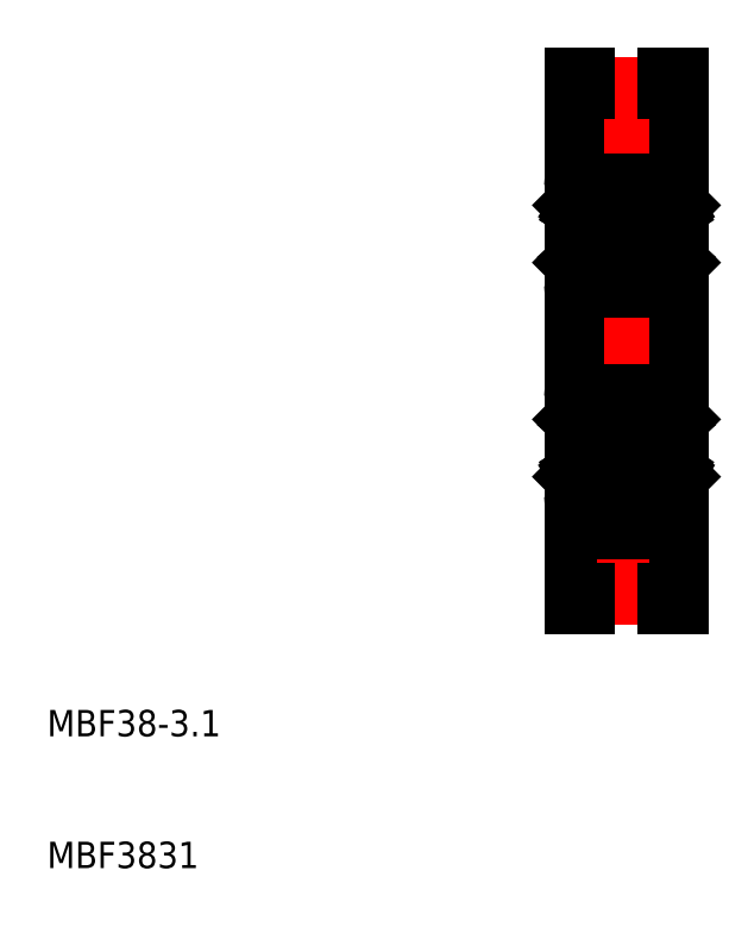
<metadata>
{"format":"dxf","ext":"dxf","renderer":"ezdxf+matplotlib","layout":"modelspace","background":"white","min_lineweight":24,"dpi":150}
</metadata>
<code>
0
SECTION
2
ENTITIES
0
ARC
8
0
10
54
20
30.9
30
0
40
3.1
50
0
51
180
0
ARC
8
0
10
54
20
69.1
30
0
40
3.1
50
180
51
0
0
LINE
8
CENTER
10
48.5
20
30.9
30
0
11
59.5
21
30.9
31
0
0
LINE
8
CENTER
10
48.5
20
69.1
30
0
11
59.5
21
69.1
31
0
0
LINE
8
CENTER
10
48.5
20
50
30
0
11
59.5
21
50
31
0
0
LINE
8
0
10
50
20
50
30
0
11
50
21
30
31
0
0
LINE
8
CENTER
10
54
20
71.5
30
0
11
54
21
28.5
31
0
0
LINE
8
0
10
50.9
20
30
30
0
11
50.9
21
30.9
31
0
0
LINE
8
0
10
50
20
30
30
0
11
50.9
21
30
31
0
0
LINE
8
0
10
50
20
50
30
0
11
50
21
70
31
0
0
LINE
8
0
10
50.9
20
70
30
0
11
50.9
21
69.1
31
0
0
LINE
8
0
10
50
20
70
30
0
11
50.9
21
70
31
0
0
LINE
8
0
10
58
20
50
30
0
11
58
21
30
31
0
0
LINE
8
0
10
57.1
20
30
30
0
11
57.1
21
30.9
31
0
0
LINE
8
0
10
58
20
30
30
0
11
57.1
21
30
31
0
0
LINE
8
0
10
58
20
50
30
0
11
58
21
70
31
0
0
LINE
8
0
10
57.1
20
70
30
0
11
57.1
21
69.1
31
0
0
LINE
8
0
10
58
20
70
30
0
11
57.1
21
70
31
0
0
TEXT
8
0
10
10
20
20
30
0
40
2
1
MBF38-3.1
0
TEXT
8
0
10
10
20
10
30
0
40
2
1
MBF3831
0
ARC
8
0
10
57.7
20
61.7
30
0
40
0.3
50
0
51
90
0
LINE
8
0
10
58
20
60.3
30
0
11
57.9
21
60.2
31
0
0
LINE
8
0
10
57.9
20
60.2
30
0
11
57.64
21
60.2
31
0
0
LINE
8
0
10
57.39
20
60.06
30
0
11
57.52
21
60.13
31
0
0
LINE
8
0
10
57.52
20
60.13
30
0
11
57.4
21
60.33
31
0
0
ARC
8
0
10
57.24
20
60.24
30
0
40
0.3226
50
30
51
180
0
ARC
8
0
10
57.24
20
60.24
30
0
40
0.1787
50
30
51
180
0
LINE
8
0
10
57.64
20
60.2
30
0
11
57.52
21
60.4
31
0
0
LINE
8
0
10
56.92
20
59.44
30
0
11
57.21
21
59.15
31
0
0
LINE
8
0
10
57.06
20
59.5
30
0
11
57.35
21
59.21
31
0
0
LINE
8
0
10
57.59
20
60
30
0
11
57.46
21
59.93
31
0
0
LINE
8
0
10
57.46
20
59.93
30
0
11
57.39
21
60.06
31
0
0
ARC
8
0
10
57.52
20
60.13
30
0
40
0.1439
50
300
51
30.01
0
LINE
8
0
10
56.92
20
60.24
30
0
11
56.92
21
59.44
31
0
0
LINE
8
0
10
57.06
20
60.24
30
0
11
57.06
21
59.5
31
0
0
LINE
8
0
10
57.9
20
56.05
30
0
11
57.64
21
56.05
31
0
0
LINE
8
0
10
58
20
55.95
30
0
11
57.9
21
56.05
31
0
0
LINE
8
0
10
56.99
20
56.49
30
0
11
57.21
21
56.49
31
0
0
LINE
8
0
10
56.99
20
56.35
30
0
11
56.99
21
56.49
31
0
0
LINE
8
0
10
57.21
20
56.35
30
0
11
56.99
21
56.35
31
0
0
ARC
8
0
10
57.21
20
56.49
30
0
40
0.1439
50
270
51
360
0
ARC
8
0
10
57.22
20
55.92
30
0
40
0.2413
50
196.8
51
320
0
LINE
8
0
10
57.64
20
56.05
30
0
11
57.41
21
55.77
31
0
0
ARC
8
0
10
57.7
20
54.3
30
0
40
0.3
50
270
51
0
0
LINE
8
0
10
57.35
20
59.21
30
0
11
57.35
21
56.49
31
0
0
LINE
8
0
10
57.21
20
56.49
30
0
11
57.21
21
59.15
31
0
0
ARC
8
0
10
57.7
20
45.7
30
0
40
0.3
50
0
51
90
0
LINE
8
0
10
58
20
44.05
30
0
11
57.9
21
43.95
31
0
0
LINE
8
0
10
57.9
20
43.95
30
0
11
57.64
21
43.95
31
0
0
LINE
8
0
10
58
20
44.15
30
0
11
58
21
44.15
31
0
0
LINE
8
0
10
57.21
20
43.65
30
0
11
56.99
21
43.65
31
0
0
ARC
8
0
10
57.22
20
44.08
30
0
40
0.2413
50
40
51
163.2
0
LINE
8
0
10
57.64
20
43.95
30
0
11
57.41
21
44.23
31
0
0
LINE
8
0
10
56.99
20
43.51
30
0
11
57.21
21
43.51
31
0
0
LINE
8
0
10
56.99
20
43.65
30
0
11
56.99
21
43.51
31
0
0
ARC
8
0
10
57.21
20
43.51
30
0
40
0.1439
50
5e-05
51
90
0
LINE
8
0
10
58
20
41.22
30
0
11
58
21
41.23
31
0
0
LINE
8
0
10
56.92
20
40.56
30
0
11
57.21
21
40.85
31
0
0
ARC
8
0
10
57.52
20
39.87
30
0
40
0.1439
50
330
51
60
0
LINE
8
0
10
57.9
20
39.8
30
0
11
57.64
21
39.8
31
0
0
LINE
8
0
10
58
20
39.7
30
0
11
57.9
21
39.8
31
0
0
LINE
8
0
10
57.52
20
39.87
30
0
11
57.4
21
39.67
31
0
0
LINE
8
0
10
57.39
20
39.94
30
0
11
57.52
21
39.87
31
0
0
LINE
8
0
10
57.46
20
40.07
30
0
11
57.39
21
39.94
31
0
0
LINE
8
0
10
57.06
20
39.76
30
0
11
57.06
21
40.5
31
0
0
ARC
8
0
10
57.24
20
39.76
30
0
40
0.1787
50
180
51
330
0
LINE
8
0
10
57.64
20
39.8
30
0
11
57.52
21
39.6
31
0
0
LINE
8
0
10
57.59
20
40
30
0
11
57.46
21
40.07
31
0
0
ARC
8
0
10
57.24
20
39.76
30
0
40
0.3226
50
180
51
330
0
LINE
8
0
10
56.92
20
39.76
30
0
11
56.92
21
40.56
31
0
0
LINE
8
0
10
57.06
20
40.5
30
0
11
57.35
21
40.79
31
0
0
ARC
8
0
10
57.7
20
38.3
30
0
40
0.3
50
270
51
0
0
LINE
8
0
10
57.35
20
40.79
30
0
11
57.35
21
43.51
31
0
0
LINE
8
0
10
57.21
20
43.51
30
0
11
57.21
21
40.85
31
0
0
LINE
8
0
10
58
20
38.3
30
0
11
58
21
50
31
0
0
LINE
8
0
10
58
20
61.7
30
0
11
58
21
50
31
0
0
LINE
8
0
10
56.82
20
59.5
30
0
11
55.85
21
59.5
31
0
0
LINE
8
0
10
51.08
20
59.6
30
0
11
51.18
21
59.5
31
0
0
LINE
8
0
10
51.18
20
59.5
30
0
11
52.15
21
59.5
31
0
0
LINE
8
0
10
51.08
20
60.24
30
0
11
51.08
21
59.44
31
0
0
ARC
8
0
10
50.3
20
61.7
30
0
40
0.3
50
90
51
180
0
LINE
8
0
10
50.36
20
60.2
30
0
11
50.48
21
60.4
31
0
0
LINE
8
0
10
50.48
20
60.13
30
0
11
50.6
21
60.33
31
0
0
LINE
8
0
10
50.61
20
60.06
30
0
11
50.48
21
60.13
31
0
0
ARC
8
0
10
50.76
20
60.24
30
0
40
0.1787
50
0
51
150
0
LINE
8
0
10
50
20
60.3
30
0
11
50.1
21
60.2
31
0
0
LINE
8
0
10
50.1
20
60.2
30
0
11
50.36
21
60.2
31
0
0
LINE
8
0
10
50.94
20
59.5
30
0
11
50.65
21
59.21
31
0
0
LINE
8
0
10
50.41
20
60
30
0
11
50.54
21
59.93
31
0
0
ARC
8
0
10
50.48
20
60.13
30
0
40
0.1439
50
150
51
240
0
LINE
8
0
10
50.54
20
59.93
30
0
11
50.61
21
60.06
31
0
0
LINE
8
0
10
50.94
20
60.24
30
0
11
50.94
21
59.5
31
0
0
LINE
8
0
10
51.08
20
59.44
30
0
11
50.79
21
59.15
31
0
0
ARC
8
0
10
50.76
20
60.24
30
0
40
0.3226
50
0
51
150
0
LINE
8
0
10
56.79
20
56.41
30
0
11
56.69
21
56.5
31
0
0
LINE
8
0
10
56.69
20
56.5
30
0
11
55.85
21
56.5
31
0
0
LINE
8
0
10
51.21
20
56.41
30
0
11
51.31
21
56.5
31
0
0
LINE
8
0
10
51.31
20
56.5
30
0
11
52.15
21
56.5
31
0
0
LINE
8
0
10
50.79
20
56.35
30
0
11
51.01
21
56.35
31
0
0
LINE
8
0
10
51.01
20
56.35
30
0
11
51.01
21
56.49
31
0
0
LINE
8
0
10
51.01
20
56.49
30
0
11
50.79
21
56.49
31
0
0
ARC
8
0
10
50.79
20
56.49
30
0
40
0.1439
50
180
51
270
0
LINE
8
0
10
50
20
55.95
30
0
11
50.1
21
56.05
31
0
0
LINE
8
0
10
50.1
20
56.05
30
0
11
50.36
21
56.05
31
0
0
ARC
8
0
10
50.78
20
55.92
30
0
40
0.2413
50
220
51
343.2
0
LINE
8
0
10
50.36
20
56.05
30
0
11
50.59
21
55.77
31
0
0
ARC
8
0
10
50.3
20
54.3
30
0
40
0.3
50
180
51
270
0
LINE
8
0
10
51.01
20
55.85
30
0
11
51.21
21
56.41
31
0
0
LINE
8
0
10
50.65
20
59.21
30
0
11
50.65
21
56.49
31
0
0
LINE
8
0
10
50.79
20
56.49
30
0
11
50.79
21
59.15
31
0
0
CIRCLE
8
0
10
54
20
58
30
0
40
2.381
0
LINE
8
0
10
56.79
20
43.59
30
0
11
56.69
21
43.5
31
0
0
LINE
8
0
10
56.69
20
43.5
30
0
11
55.85
21
43.5
31
0
0
LINE
8
0
10
51.21
20
43.59
30
0
11
51.31
21
43.5
31
0
0
LINE
8
0
10
51.31
20
43.5
30
0
11
52.15
21
43.5
31
0
0
ARC
8
0
10
50.3
20
45.7
30
0
40
0.3
50
90
51
180
0
ARC
8
0
10
50.78
20
44.08
30
0
40
0.2413
50
16.85
51
140
0
LINE
8
0
10
50.79
20
43.65
30
0
11
51.01
21
43.65
31
0
0
LINE
8
0
10
50.36
20
43.95
30
0
11
50.59
21
44.23
31
0
0
LINE
8
0
10
50
20
44.05
30
0
11
50.1
21
43.95
31
0
0
LINE
8
0
10
50.1
20
43.95
30
0
11
50.36
21
43.95
31
0
0
LINE
8
0
10
51.01
20
43.51
30
0
11
50.79
21
43.51
31
0
0
ARC
8
0
10
50.79
20
43.51
30
0
40
0.1439
50
90
51
180
0
LINE
8
0
10
51.01
20
43.65
30
0
11
51.01
21
43.51
31
0
0
LINE
8
0
10
51.01
20
44.15
30
0
11
51.21
21
43.59
31
0
0
LINE
8
0
10
56.82
20
40.5
30
0
11
55.85
21
40.5
31
0
0
LINE
8
0
10
51.08
20
40.4
30
0
11
51.18
21
40.5
31
0
0
LINE
8
0
10
51.18
20
40.5
30
0
11
52.15
21
40.5
31
0
0
LINE
8
0
10
51.08
20
39.76
30
0
11
51.08
21
40.56
31
0
0
ARC
8
0
10
50.76
20
39.76
30
0
40
0.1787
50
210
51
0
0
LINE
8
0
10
50.41
20
40
30
0
11
50.54
21
40.07
31
0
0
LINE
8
0
10
50.94
20
39.76
30
0
11
50.94
21
40.5
31
0
0
LINE
8
0
10
50.54
20
40.07
30
0
11
50.61
21
39.94
31
0
0
LINE
8
0
10
50.61
20
39.94
30
0
11
50.48
21
39.87
31
0
0
LINE
8
0
10
50.48
20
39.87
30
0
11
50.6
21
39.67
31
0
0
LINE
8
0
10
50.36
20
39.8
30
0
11
50.48
21
39.6
31
0
0
LINE
8
0
10
50
20
39.7
30
0
11
50.1
21
39.8
31
0
0
LINE
8
0
10
50.1
20
39.8
30
0
11
50.36
21
39.8
31
0
0
ARC
8
0
10
50.48
20
39.87
30
0
40
0.1439
50
120
51
210
0
LINE
8
0
10
50.94
20
40.5
30
0
11
50.65
21
40.79
31
0
0
ARC
8
0
10
50.3
20
38.3
30
0
40
0.3
50
180
51
270
0
ARC
8
0
10
50.76
20
39.76
30
0
40
0.3226
50
210
51
0
0
LINE
8
0
10
51.08
20
40.56
30
0
11
50.79
21
40.85
31
0
0
LINE
8
0
10
50.79
20
43.51
30
0
11
50.79
21
40.85
31
0
0
LINE
8
0
10
50.65
20
40.79
30
0
11
50.65
21
43.51
31
0
0
CIRCLE
8
0
10
54
20
42
30
0
40
2.381
0
LINE
8
0
10
50
20
38.3
30
0
11
50
21
50
31
0
0
LINE
8
0
10
50
20
61.7
30
0
11
50
21
50
31
0
0
LINE
8
0
10
50.3
20
62
30
0
11
57.7
21
62
31
0
0
LINE
8
0
10
56.92
20
59.6
30
0
11
56.82
21
59.5
31
0
0
LINE
8
0
10
56.99
20
55.85
30
0
11
56.79
21
56.41
31
0
0
LINE
8
0
10
57.7
20
54
30
0
11
50.3
21
54
31
0
0
LINE
8
0
10
56.99
20
44.15
30
0
11
56.79
21
43.59
31
0
0
LINE
8
0
10
56.92
20
40.4
30
0
11
56.82
21
40.5
31
0
0
LINE
8
0
10
50.3
20
38
30
0
11
57.7
21
38
31
0
0
LINE
8
0
10
57.7
20
46
30
0
11
50.3
21
46
31
0
0
VIEWPORT
8
0
10
261.5
20
148.5
30
0
40
523
41
297
68
     1
69
     1
0
ENDSEC
0
EOF

</code>
